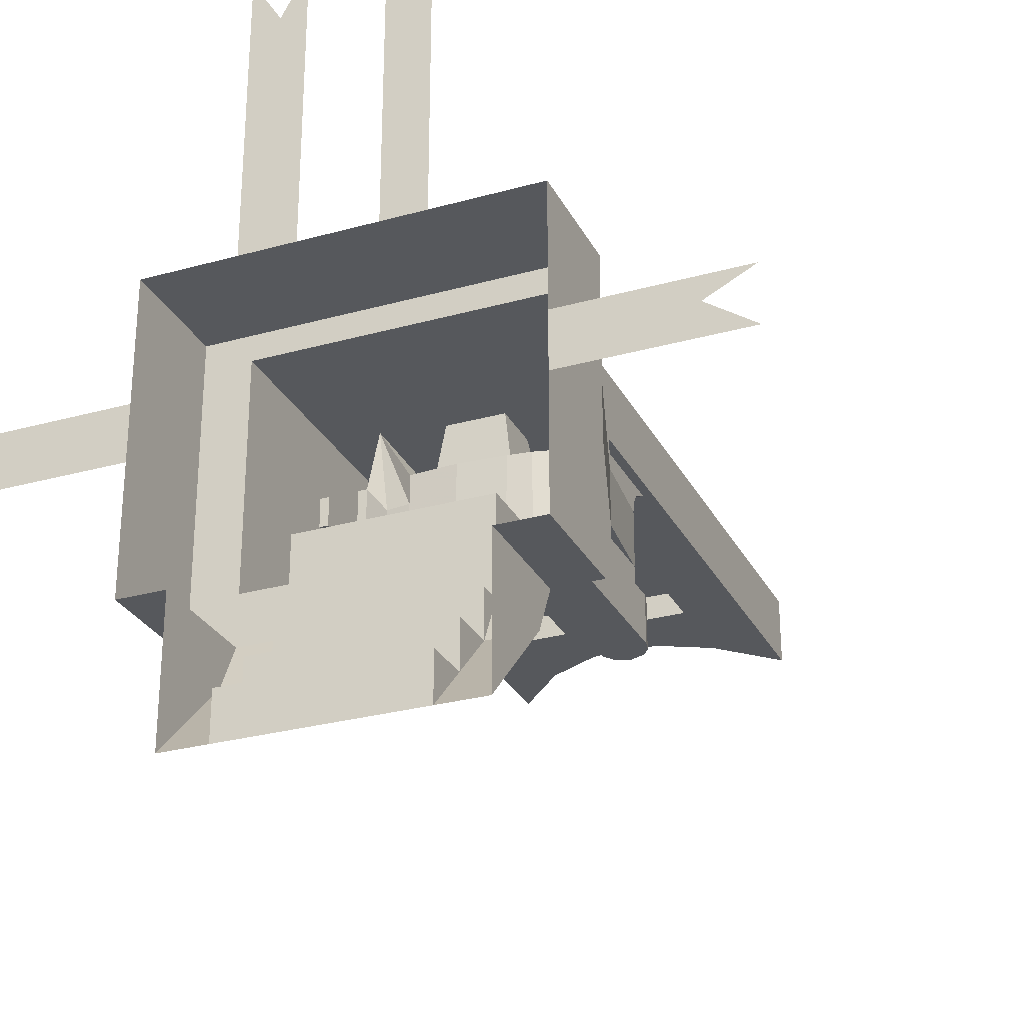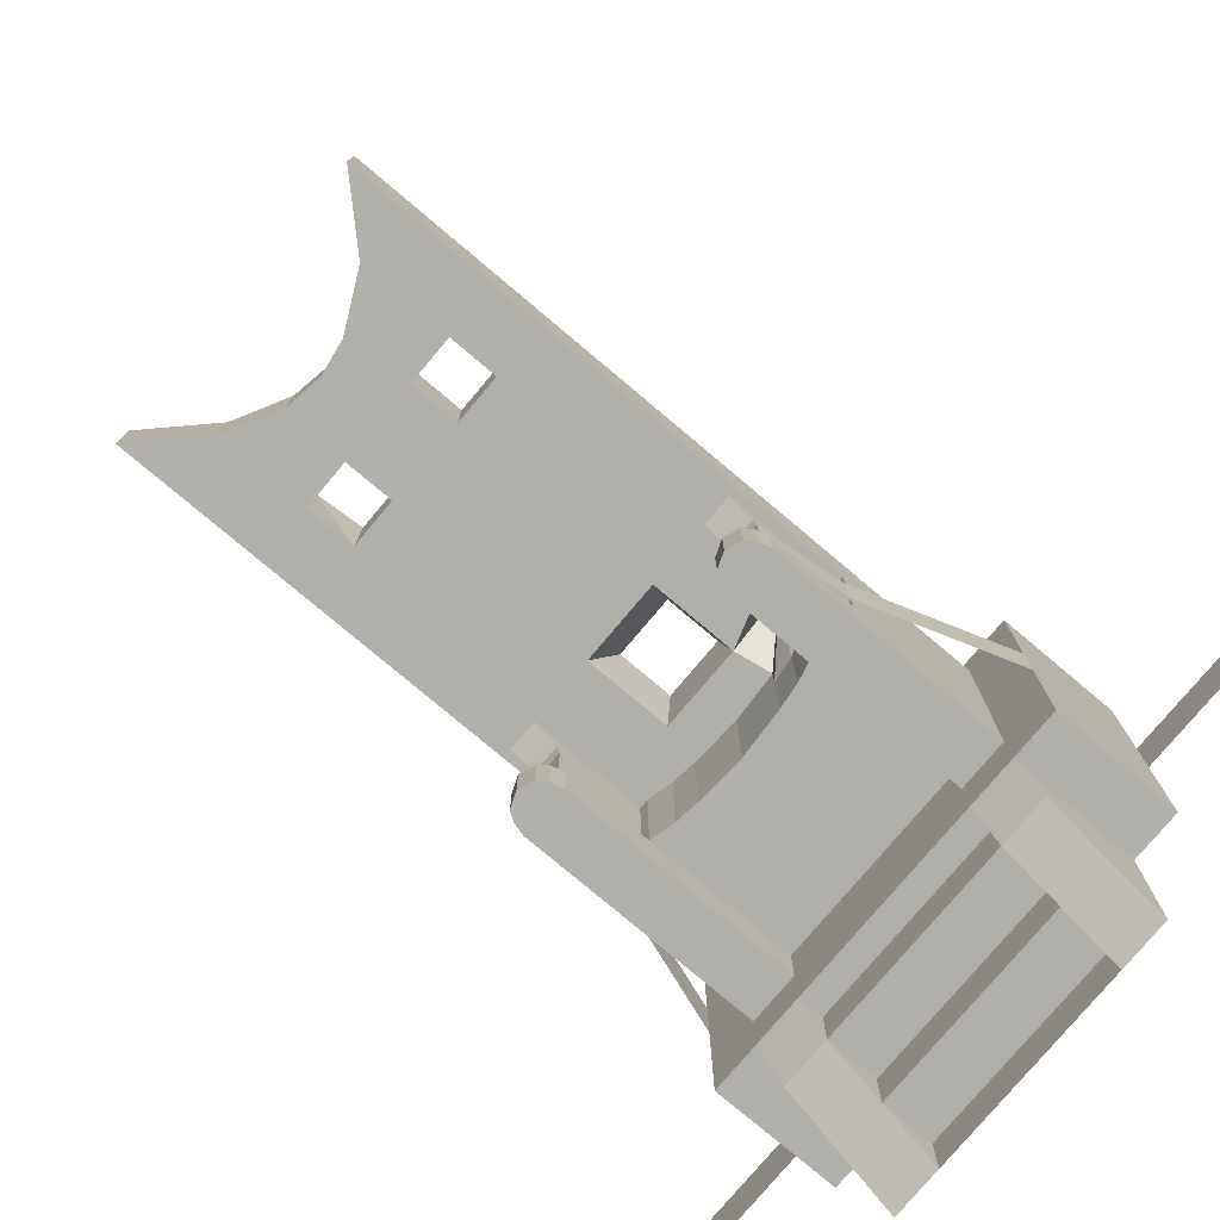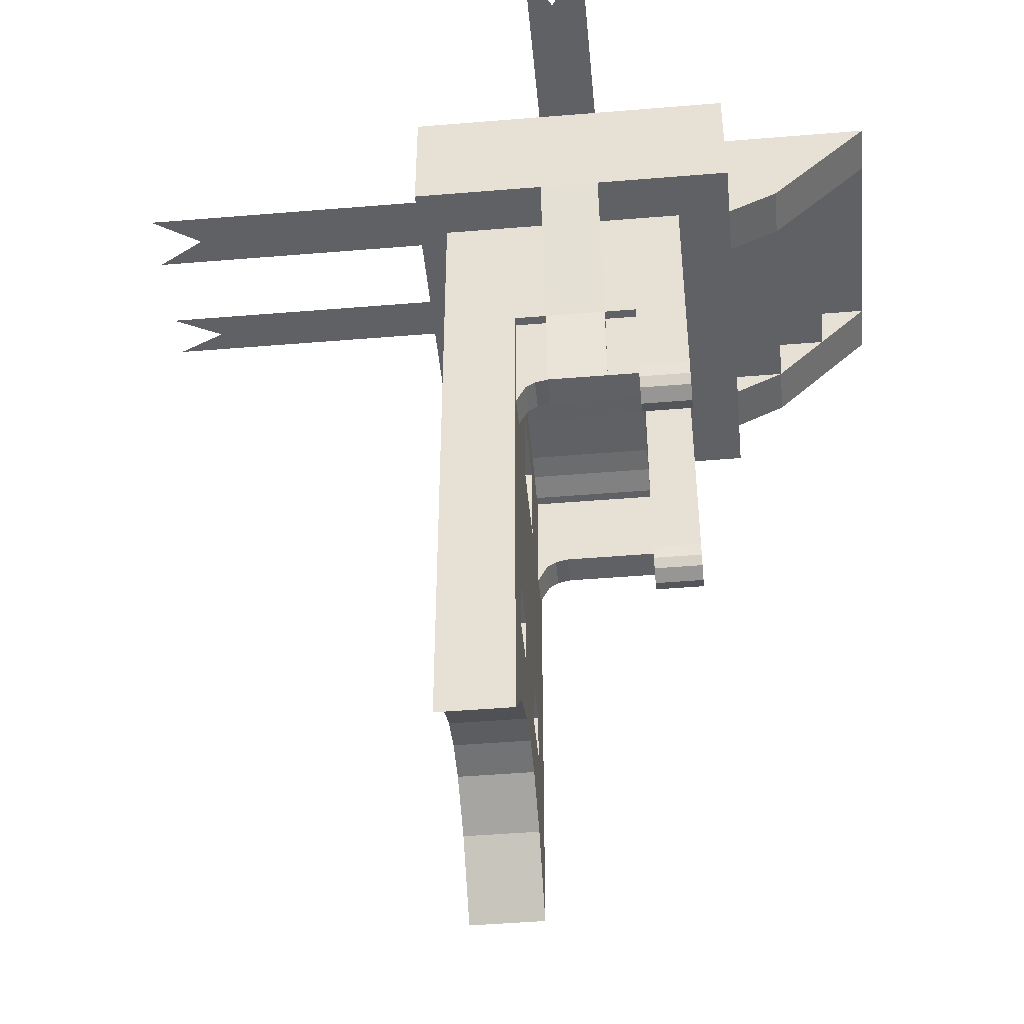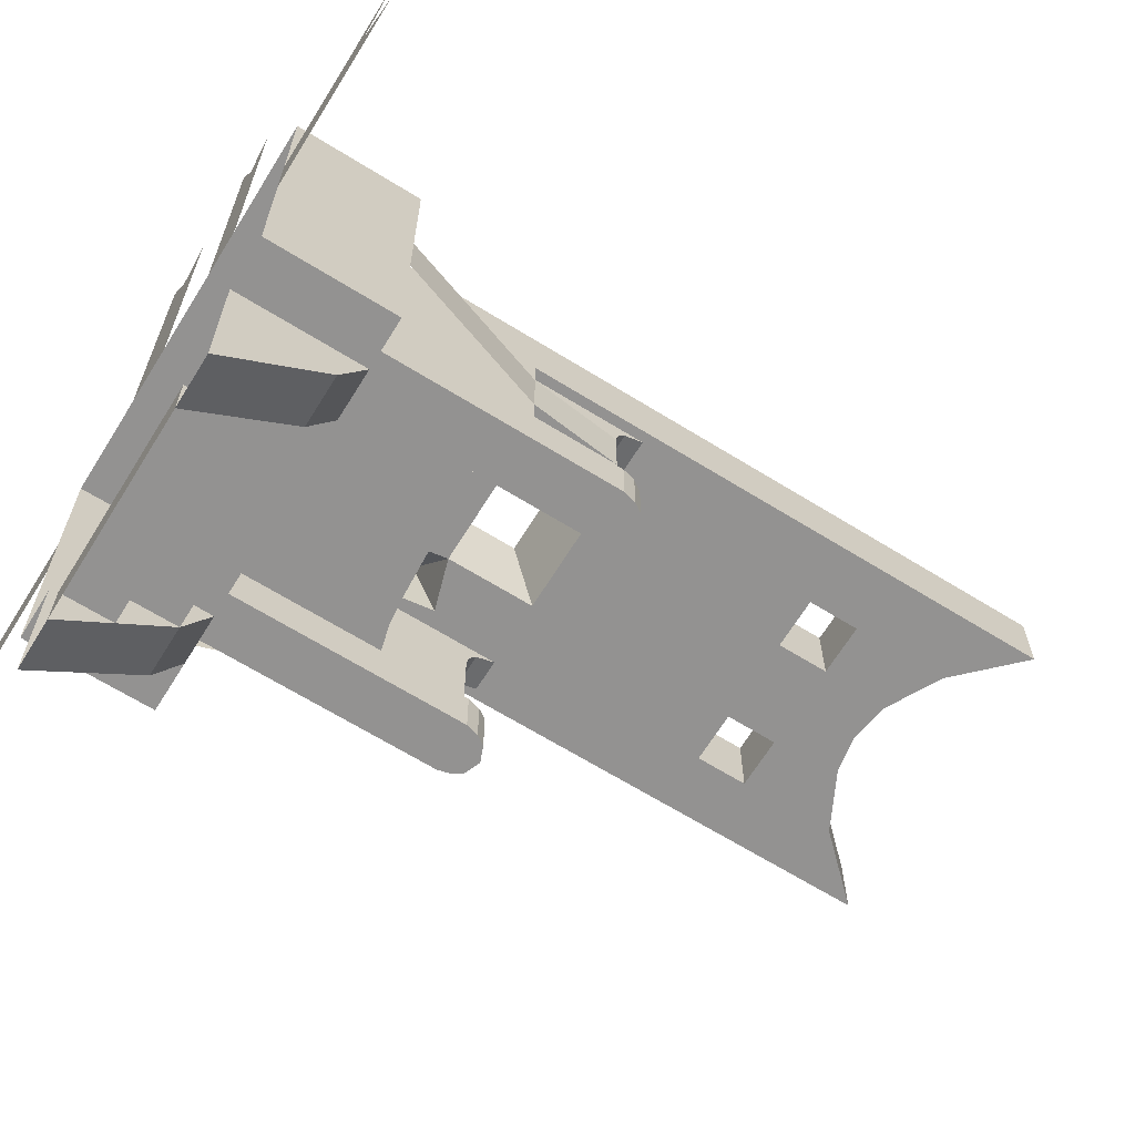
<metadata>
{"format":"obj","ext":"obj","renderer":"f3d","projection":"perspective","resolution":1024,"background":"white","views":[{"elev":-28.2,"azim":-157.2,"up":"+Z"},{"elev":-78.0,"azim":49.9,"up":"+Z"},{"elev":-46.5,"azim":95.4,"up":"+Y"},{"elev":-66.5,"azim":-121.8,"up":"+Z"}]}
</metadata>
<code>
v -0.3672 -0.6875 -0.4688
v -0.3672 -0.3125 -0.4688
v -0.2422 -0.3125 -0.4688
v -0.2422 -0.6875 -0.4688
v -0.2422 -0.9062 -0.4688
v -0.3672 -0.9062 -0.4688
v -0.3672 -0.6875 -0.3438
v -0.3672 -0.6875 -0.2656
v -0.3672 -0.3125 -0.2656
v -0.4922 -0.3125 -0.2656
v -0.4922 -0.3125 -0.6016
v -0.3672 -0.3125 -0.6016
v -0.2422 -0.3125 -0.6016
v 0.2578 -0.3125 -0.4688
v 0.2578 -0.3125 -0.3438
v -0.2422 -0.3125 -0.3438
v -0.2422 -0.6875 -0.3438
v -0.2422 -0.9062 -0.3438
v -0.25 -0.9375 -0.3438
v -0.25 -0.9375 -0.4688
v -0.3594 -0.9375 -0.4688
v -0.3672 -0.9062 -0.3438
v -0.3438 -0.9062 -0.3438
v -0.3438 -0.6875 -0.3438
v -0.3438 -0.6875 -0.2656
v -0.3438 -0.9062 -0.2656
v -0.3438 -0.9062 -0.1172
v -0.3672 -0.6875 -0.1172
v -0.3672 -0.3125 -0.1172
v -0.4922 -0.3125 -0.1172
v -0.4922 0 -0.1172
v -0.4922 0 -0.2656
v -0.4922 0 -0.6016
v -0.3672 0 -0.6016
v -0.3672 -0.25 -0.7266
v -0.2422 -0.25 -0.7266
v -0.2422 -0.25 -0.6016
v 0.2578 -0.3125 -0.6016
v 0.3828 -0.3125 -0.4688
v 0.2578 -0.6875 -0.4688
v 0.2578 -0.6875 -0.3438
v 0.1953 -0.6719 -0.3438
v 0.1328 -0.6641 -0.3438
v 0.007812 -0.6562 -0.3438
v -0.1172 -0.6641 -0.3438
v -0.1797 -0.6719 -0.3438
v -0.1797 -0.6719 -0.2656
v -0.2422 -0.6875 -0.2656
v -0.2656 -0.6875 -0.3438
v -0.2656 -0.9062 -0.3438
v -0.3594 -0.9375 -0.3438
v -0.2656 -0.9609 -0.3438
v -0.2656 -0.9609 -0.4688
v -0.3438 -0.9609 -0.4688
v -0.2656 -0.9062 -0.2656
v 0.3828 -0.6875 -0.4688
v 0.3828 -0.9062 -0.4688
v 0.2578 -0.9062 -0.4688
v 0.2578 -0.9062 -0.3438
v 0.2812 -0.9062 -0.3438
v 0.2812 -0.6875 -0.3438
v 0.2812 -0.6875 -0.2656
v 0.2578 -0.6875 -0.2656
v 0.1953 -0.6719 -0.2656
v 0.1328 -0.6641 -0.2656
v 0.007812 -0.6562 -0.2656
v -0.1172 -0.6641 -0.2656
v -0.1172 -0.6641 -0.1172
v -0.1797 -0.6719 -0.1172
v -0.2422 -0.6875 -0.1172
v -0.2656 -0.6875 -0.2656
v -0.2656 -0.6875 -0.1172
v -0.2656 -0.9062 -0.1172
v -0.2656 -0.9141 -0.08594
v -0.3438 -0.9141 -0.08594
v -0.3438 -0.6875 -0.03906
v -0.3438 -0.6875 -0.1172
v -0.3672 -0.6875 -0.03906
v -0.3672 -0.3125 0.1406
v -0.4922 -0.3125 0.2109
v -0.4922 0 0.2109
v 0.3828 -0.9062 -0.3438
v 0.3828 -0.6875 -0.3438
v 0.3594 -0.6875 -0.3438
v 0.3594 -0.9062 -0.3438
v 0.375 -0.9375 -0.3438
v 0.375 -0.9375 -0.4688
v 0.2656 -0.9375 -0.4688
v 0.2656 -0.9375 -0.3438
v 0.3594 -0.9062 -0.2656
v 0.2812 -0.9062 -0.2656
v 0.2812 -0.9062 -0.1172
v 0.2812 -0.6875 -0.1172
v 0.2578 -0.6875 -0.1172
v 0.1953 -0.6719 -0.1172
v 0.1328 -0.6641 -0.1172
v 0.007812 -0.6562 -0.1172
v 0.007812 -0.6562 -0.03906
v -0.1172 -0.6641 -0.03906
v -0.1797 -0.6719 -0.03906
v -0.2422 -0.6875 -0.03906
v -0.3438 -0.9609 -0.3438
v -0.3047 -0.9766 -0.3438
v -0.3047 -0.9766 -0.4688
v 0.2812 -0.9609 -0.4688
v 0.2812 -0.9609 -0.3438
v 0.3594 -0.9609 -0.3438
v 0.3203 -0.9766 -0.4688
v 0.3203 -0.9766 -0.3438
v 0.3594 -0.9609 -0.4688
v -0.2656 -0.9297 -0.0625
v -0.3438 -0.9297 -0.0625
v -0.2656 -0.6875 -0.03906
v -0.2656 -0.9766 -0.03906
v -0.3438 -0.9766 -0.03906
v -0.2266 -0.7812 -0.03906
v -0.2266 -0.9766 -0.03906
v -0.2188 -1.5 -0.03906
v -0.3672 -1.469 -0.03906
v -0.3672 -0.9766 -0.03906
v 0.3594 -0.9141 -0.08594
v 0.2812 -0.9141 -0.08594
v 0.3594 -0.9062 -0.1172
v 0.3594 -0.6875 -0.03906
v 0.3594 -0.9297 -0.0625
v 0.2812 -0.9297 -0.0625
v 0.2812 -0.6875 -0.03906
v 0.2578 -0.6875 -0.03906
v 0.25 -0.7344 0.1406
v 0.1328 -0.6641 -0.03906
v 0.1172 -0.7578 -0.03906
v -0.09375 -0.7578 -0.03906
v -0.09375 -0.9766 -0.03906
v -0.09375 -1.5 -0.03906
v -0.09375 -1.5 0.1406
v -0.2109 -1.5 0.1406
v -0.2188 -1.625 0.1406
v -0.2188 -1.625 -0.03906
v -0.2188 -1.859 -0.03906
v -0.3672 -2.008 -0.03906
v -0.3672 -1.469 0.1406
v -0.3672 -0.6875 0.1406
v 0.3594 -0.9766 -0.03906
v 0.2812 -0.9766 -0.03906
v 0.3828 -0.6875 -0.03906
v 0.3828 -0.9766 -0.03906
v 0.3828 -1.469 -0.03906
v 0.2422 -1.5 -0.03906
v 0.2422 -0.9766 -0.03906
v 0.2422 -0.7969 -0.03906
v 0.3594 -0.6875 -0.1172
v 0.3828 -0.6875 -0.1172
v 0.3828 -0.3125 0.1406
v 0.3828 -0.6875 0.1406
v 0.3828 -1.469 0.1406
v 0.3828 -2.008 0.1406
v 0.3828 -2.008 -0.03906
v 0.2422 -1.625 -0.03906
v 0.2422 -1.5 0.1406
v 0.1172 -1.5 -0.03906
v 0.1172 -0.9766 -0.03906
v 0.3828 -0.6875 -0.2656
v 0.3594 -0.6875 -0.2656
v 0.3828 -0.3125 -0.2656
v 0.5078 -0.3125 -0.6016
v 0.5078 -0.3125 -0.2656
v 0.3828 -0.3125 -0.1172
v 0.5078 -0.3125 -0.1172
v 0.5078 -0.3125 0.2109
v 0.2578 -0.3125 0.1406
v 0.2422 -1.625 0.1406
v 0.2422 -1.859 0.1406
v 0.2422 -1.859 -0.03906
v 0.1172 -1.625 -0.03906
v 0.1172 -1.625 0.1406
v 0.3828 -0.3125 -0.6016
v 0.3828 0 -0.6016
v 0.5078 0 -0.6016
v 0.5078 0 -0.2656
v -0.09375 -0.3125 0.1406
v -0.2109 -0.3125 0.1406
v -0.2109 -0.7422 0.1406
v -0.09375 -0.7656 0.1406
v -0.07031 -0.7656 0.1406
v 0.1094 -0.3125 0.1406
v 0.1094 -0.3125 0.2109
v -0.09375 -0.3125 0.2109
v -0.2109 -0.3125 0.2109
v -0.07031 -0.9062 0.1406
v 0.08594 -0.7656 0.1406
v 0.1094 -0.7812 0.1406
v 0.2578 -0.3125 0.2109
v 0.1094 0 0.2109
v -0.09375 0 0.2109
v -0.2109 0 0.2109
v -0.2422 -0.125 -0.8516
v 0.2578 -0.125 -0.8516
v 0.2578 -0.125 -0.7266
v -0.2422 -0.125 -0.7266
v -0.3672 -0.125 -0.8516
v -0.2422 0 -0.9766
v -0.2422 0 -0.8516
v 0.2578 0 -0.8516
v 0.2578 0 -0.9766
v 0.3828 0 -0.9766
v 0.3828 -0.125 -0.8516
v 0.2578 -0.25 -0.7266
v 0.2578 -0.25 -0.6016
v 0.3828 -0.25 -0.7266
v -0.3672 0 -0.9766
v 0.5078 0 -0.1172
v 0.5078 0 0.2109
v -0.8672 0 -0.1172
v -0.7422 0 -0.1797
v -0.7422 0 -0.1172
v -0.7422 0 -0.2656
v -0.8672 0 -0.2656
v -0.8281 0 -0.1797
v -0.9531 0 -0.2656
v 0.7578 0 -0.1172
v 0.7578 0 -0.1797
v 0.8828 0 -0.1172
v 0.8516 0 -0.1797
v 0.9766 0 -0.1172
v 0.8828 0 -0.2656
v 0.7578 0 -0.2656
v -0.9531 0 -0.1172
v 0.9766 0 -0.2656
v -0.09375 -1.625 -0.03906
v -0.09375 -1.625 0.1406
v 0.1172 -1.5 0.1406
v 0.08594 -0.9062 0.1406
v -0.3672 -2.008 0.1406
v -0.2188 -1.859 0.1406
v -0.08594 -1.789 -0.03906
v -0.08594 -1.789 0.1406
v 0.1016 -1.789 -0.03906
v 0.007812 -1.773 -0.03906
v 0.007812 -1.773 0.1406
v 0.1016 -1.789 0.1406
v 0.1094 0 0.7656
v 0.1797 0 0.7656
v 0.1094 0 0.8906
v 0.1797 0 0.8594
v 0.1094 0 0.9844
v 0.2578 0 0.8906
v 0.2578 0 0.7656
v 0.2578 0 0.2109
v 0.2578 0 0.9844
v -0.2109 0 0.7656
v -0.1562 0 0.7656
v -0.2109 0 0.8906
v -0.1562 0 0.8594
v -0.2109 0 0.9844
v -0.09375 0 0.8906
v -0.09375 0 0.7656
v -0.09375 0 0.9844
f 1 2 3
f 1 3 4
f 1 4 5
f 1 5 6
f 1 6 7
f 1 7 2
f 2 7 8
f 2 8 9
f 3 16 17
f 3 17 4
f 4 17 18
f 4 18 5
f 5 20 6
f 6 20 21
f 6 22 7
f 8 25 26
f 8 28 29
f 8 29 9
f 10 32 11
f 11 32 33
f 11 33 12
f 12 33 34
f 12 34 35
f 13 37 38
f 14 39 40
f 14 40 41
f 14 41 15
f 15 41 42
f 15 42 43
f 15 43 44
f 15 44 16
f 16 44 45
f 16 45 46
f 16 46 17
f 20 53 54
f 20 54 21
f 39 56 40
f 40 56 57
f 40 57 58
f 40 58 41
f 41 58 59
f 42 64 43
f 43 64 65
f 45 67 46
f 46 67 47
f 27 77 28
f 28 78 29
f 29 78 79
f 30 80 81
f 30 81 31
f 82 57 56
f 82 56 83
f 57 87 58
f 58 87 88
f 68 99 69
f 69 99 100
f 69 100 70
f 70 100 101
f 53 104 54
f 110 108 105
f 110 105 87
f 87 105 88
f 113 101 116
f 113 116 114
f 114 116 117
f 114 117 118
f 114 118 115
f 115 118 119
f 115 119 120
f 115 120 78
f 115 78 76
f 95 129 96
f 96 129 130
f 98 130 131
f 98 131 132
f 98 132 99
f 99 132 100
f 100 132 101
f 101 132 116
f 118 136 137
f 118 137 138
f 118 138 119
f 119 138 139
f 119 139 140
f 119 140 141
f 119 141 142
f 119 142 78
f 119 78 120
f 143 124 145
f 143 145 146
f 143 146 147
f 143 147 144
f 144 147 148
f 144 148 149
f 144 149 150
f 144 150 127
f 145 152 153
f 145 153 154
f 145 154 155
f 145 155 146
f 146 155 147
f 147 155 156
f 147 156 157
f 147 157 158
f 147 158 148
f 148 158 159
f 150 131 129
f 150 129 128
f 150 128 127
f 162 83 164
f 162 164 152
f 162 90 163
f 164 83 39
f 164 167 152
f 152 167 153
f 153 170 154
f 154 170 129
f 154 129 159
f 154 159 155
f 155 159 171
f 155 171 172
f 155 172 156
f 156 172 173
f 156 173 157
f 157 173 158
f 158 173 174
f 158 174 175
f 158 175 171
f 158 171 159
f 123 152 151
f 165 176 177
f 165 177 178
f 165 178 166
f 166 178 179
f 79 181 180
f 180 183 184
f 180 184 185
f 181 79 142
f 181 142 182
f 182 142 136
f 183 135 189
f 183 189 184
f 184 189 133
f 184 133 132
f 184 132 190
f 184 190 185
f 185 190 191
f 186 193 194
f 186 194 187
f 188 195 81
f 188 81 80
f 196 36 35
f 196 35 200
f 196 202 197
f 197 202 203
f 197 206 207
f 198 207 199
f 199 207 36
f 37 208 38
f 176 209 177
f 177 209 206
f 177 206 205
f 210 200 34
f 34 200 35
f 207 206 209
f 168 211 169
f 169 211 212
f 169 212 192
f 83 56 39
f 130 129 131
f 133 161 160
f 133 160 134
f 134 160 174
f 134 174 229
f 134 229 135
f 135 229 230
f 135 230 231
f 135 231 232
f 135 232 189
f 189 232 161
f 189 161 133
f 141 136 142
f 136 141 137
f 137 141 233
f 137 233 234
f 137 234 230
f 137 230 229
f 137 229 138
f 138 229 235
f 138 235 139
f 139 235 236
f 139 236 234
f 139 234 140
f 140 234 233
f 140 233 141
f 230 175 231
f 231 175 160
f 231 191 232
f 232 191 190
f 232 190 131
f 232 131 161
f 173 237 174
f 174 237 238
f 174 238 229
f 229 238 235
f 235 238 236
f 236 238 239
f 236 239 230
f 236 230 234
f 240 172 171
f 240 171 175
f 240 175 239
f 240 239 237
f 240 237 172
f 172 237 173
f 175 174 160
f 239 175 230
f 239 238 237
f 248 192 212
f 81 195 194
f 132 131 190
f 78 142 79
f 2 9 10
f 2 10 11
f 2 11 12
f 2 12 3
f 3 12 13
f 3 13 14
f 3 14 15
f 3 15 16
f 5 18 19
f 5 19 20
f 6 21 22
f 9 29 30
f 9 30 10
f 12 35 13
f 13 35 36
f 13 38 14
f 14 38 39
f 19 52 20
f 20 52 53
f 21 54 51
f 21 51 22
f 43 65 44
f 44 65 66
f 44 66 45
f 45 66 67
f 29 79 80
f 29 80 30
f 82 86 57
f 57 86 87
f 58 88 59
f 59 88 89
f 68 97 98
f 68 98 99
f 51 54 102
f 89 88 105
f 89 105 106
f 107 110 87
f 107 87 86
f 96 130 97
f 97 130 98
f 164 39 165
f 164 165 166
f 164 166 167
f 153 167 168
f 153 168 169
f 153 169 170
f 38 176 39
f 39 176 165
f 166 168 167
f 79 180 181
f 180 185 186
f 180 186 187
f 181 188 80
f 181 80 79
f 196 197 198
f 196 198 199
f 36 207 208
f 36 208 37
f 38 207 176
f 176 207 209
f 201 204 203
f 201 203 202
f 169 192 170
f 7 22 23
f 7 23 24
f 7 24 25
f 7 25 8
f 13 36 37
f 17 46 47
f 17 47 48
f 17 48 49
f 17 49 18
f 18 49 50
f 18 50 19
f 19 50 51
f 19 51 52
f 22 51 23
f 23 51 50
f 23 50 55
f 23 55 26
f 23 26 24
f 24 26 25
f 41 59 60
f 41 60 61
f 41 61 62
f 41 62 63
f 41 63 42
f 42 63 64
f 48 71 49
f 49 71 50
f 50 71 55
f 27 73 74
f 27 74 75
f 27 75 76
f 27 76 77
f 28 77 76
f 28 76 78
f 82 83 84
f 82 84 85
f 82 85 86
f 59 89 60
f 60 89 85
f 60 85 90
f 60 90 91
f 60 91 61
f 61 91 62
f 70 101 72
f 51 102 52
f 52 102 103
f 89 106 107
f 89 107 86
f 89 86 85
f 106 109 107
f 111 112 75
f 111 75 74
f 111 74 113
f 111 113 114
f 111 114 112
f 112 114 115
f 112 115 76
f 112 76 75
f 74 73 113
f 113 73 72
f 113 72 101
f 121 122 92
f 121 92 123
f 121 123 124
f 121 124 125
f 121 125 122
f 122 125 126
f 122 126 127
f 122 127 92
f 92 127 93
f 93 127 94
f 94 127 128
f 94 128 95
f 95 128 129
f 143 144 126
f 143 126 125
f 143 125 124
f 144 127 126
f 124 123 151
f 124 151 145
f 145 151 152
f 162 163 84
f 162 84 83
f 163 90 85
f 163 85 84
f 196 199 36
f 196 200 201
f 196 201 202
f 197 203 204
f 197 204 205
f 197 205 206
f 197 207 198
f 38 208 207
f 200 210 201
f 8 26 27
f 8 27 28
f 10 30 31
f 10 31 32
f 47 67 68
f 47 68 69
f 47 69 48
f 48 69 70
f 48 70 71
f 55 71 72
f 55 72 73
f 55 73 26
f 26 73 27
f 62 91 92
f 62 92 93
f 62 93 63
f 63 93 94
f 63 94 64
f 64 94 95
f 64 95 65
f 65 95 96
f 65 96 66
f 66 96 97
f 66 97 67
f 67 97 68
f 70 72 71
f 116 132 117
f 117 132 133
f 117 133 134
f 117 134 118
f 118 134 135
f 118 135 136
f 91 90 123
f 91 123 92
f 148 159 160
f 148 160 161
f 148 161 149
f 149 161 131
f 149 131 150
f 162 152 90
f 152 123 90
f 166 179 168
f 180 181 182
f 180 182 183
f 180 187 188
f 180 188 181
f 182 136 183
f 183 136 135
f 185 191 170
f 185 170 192
f 185 192 186
f 186 192 193
f 187 194 188
f 188 194 195
f 179 211 168
f 166 168 152
f 166 152 162
f 8 28 30
f 8 30 10
f 213 214 215
f 215 214 31
f 31 214 32
f 32 214 216
f 216 214 217
f 220 221 222
f 225 221 226
f 226 221 179
f 179 221 211
f 211 221 220
f 231 160 159
f 231 159 129
f 231 129 191
f 241 242 243
f 246 242 247
f 247 242 248
f 248 242 193
f 248 193 192
f 242 241 193
f 250 251 252
f 255 251 256
f 256 251 194
f 194 251 195
f 195 251 250
f 170 191 129
f 52 103 53
f 53 103 104
f 54 104 102
f 102 104 103
f 106 105 108
f 106 108 109
f 107 109 110
f 109 108 110
f 217 214 218
f 217 218 219
f 222 221 223
f 222 223 224
f 214 213 227
f 214 227 218
f 221 225 228
f 221 228 223
f 243 242 244
f 243 244 245
f 242 246 249
f 242 249 244
f 252 251 253
f 252 253 254
f 251 255 257
f 251 257 253

</code>
